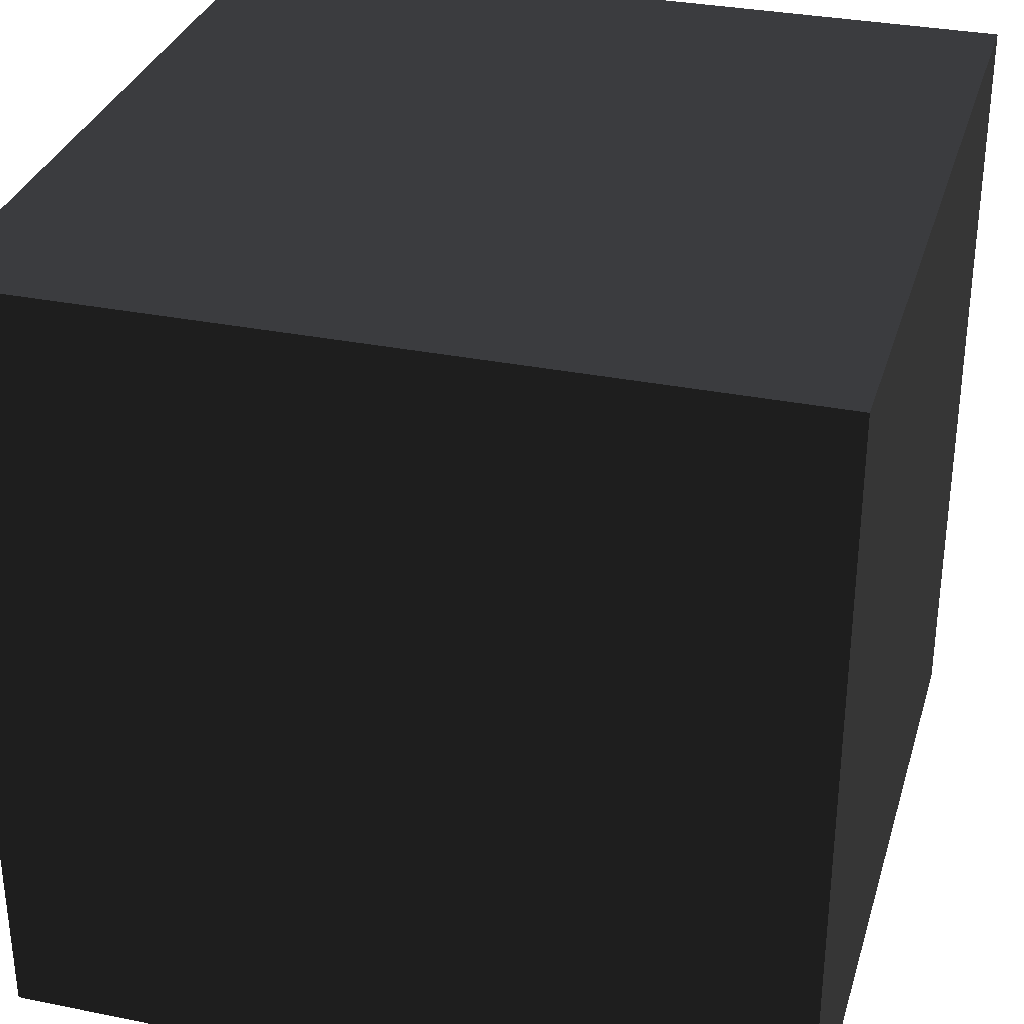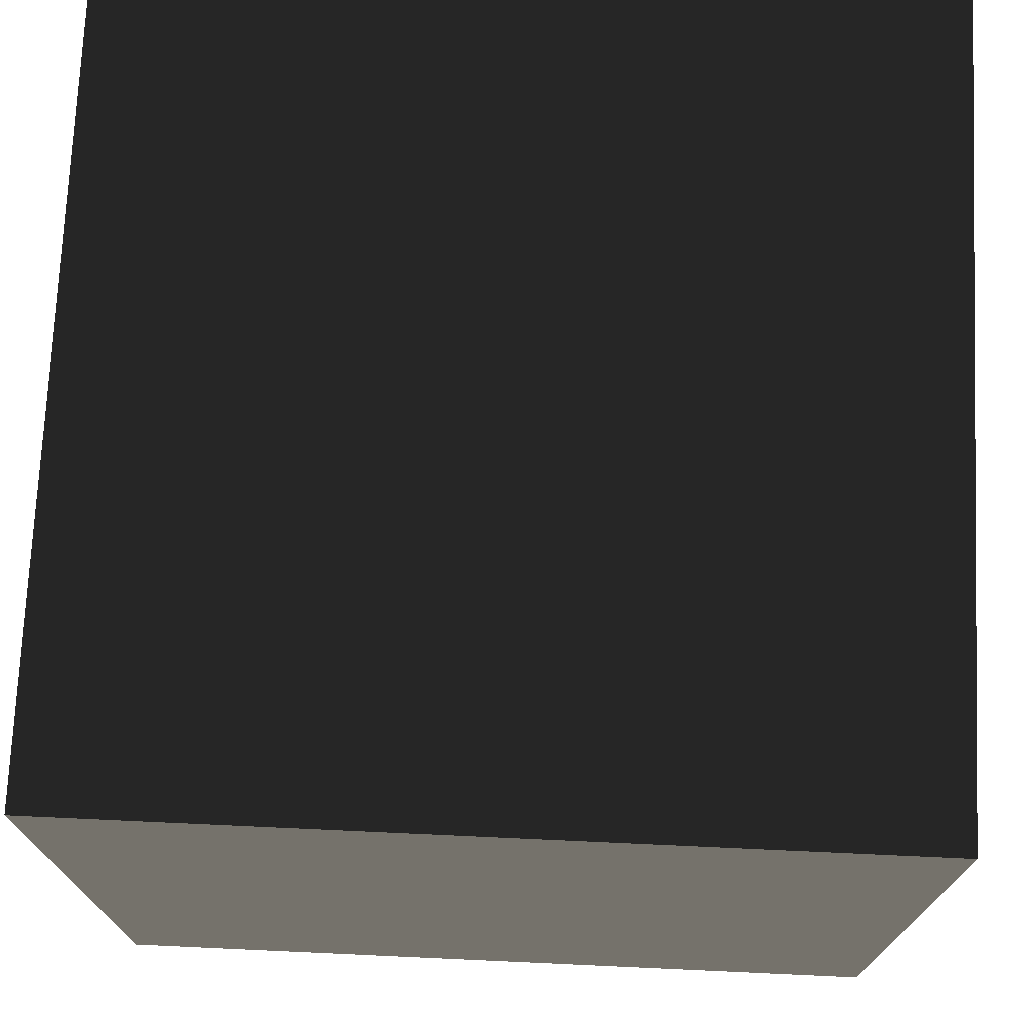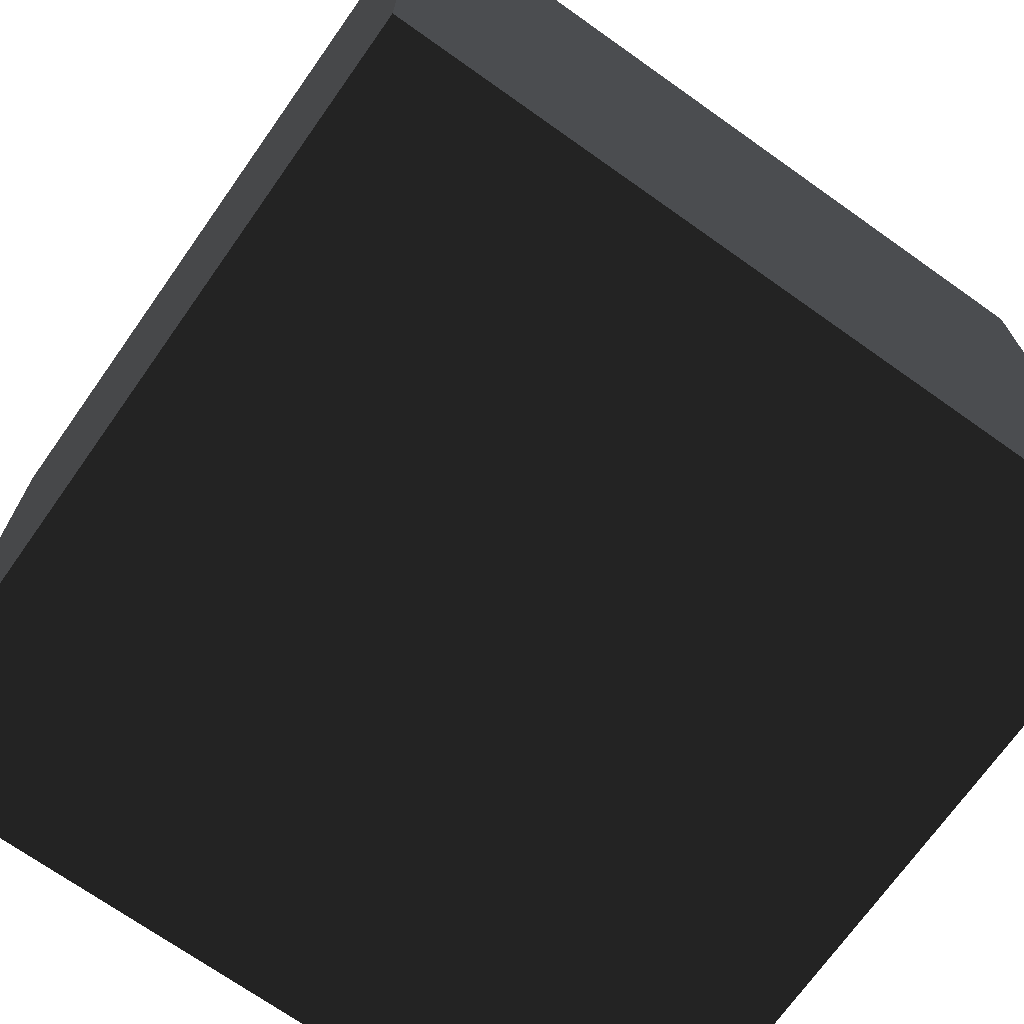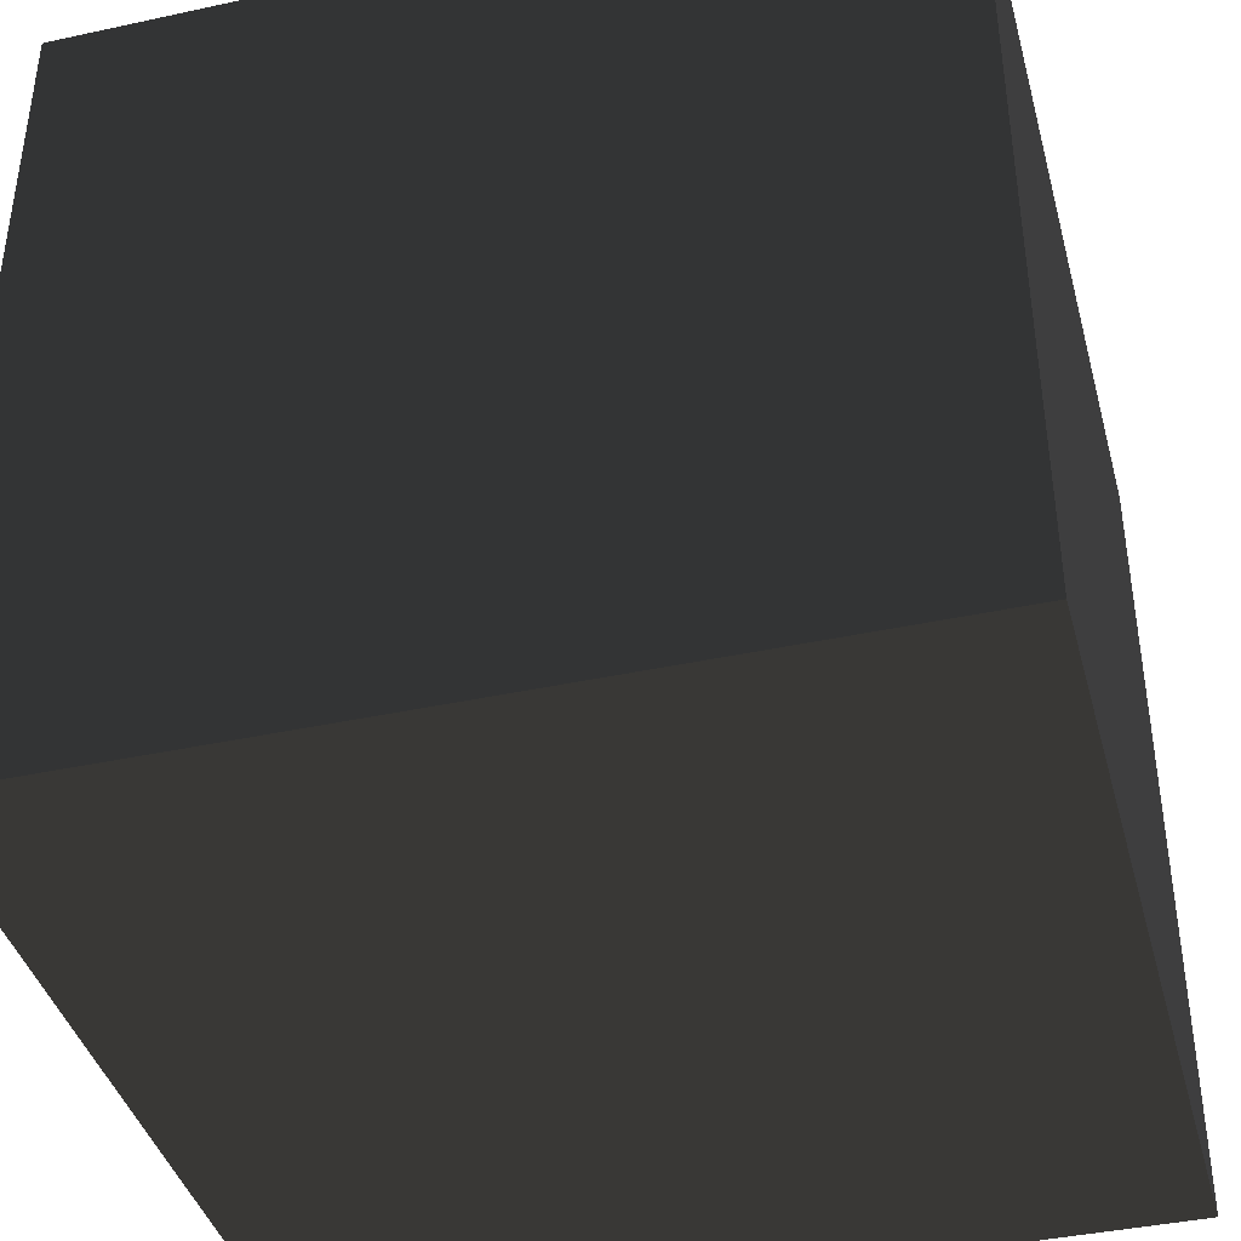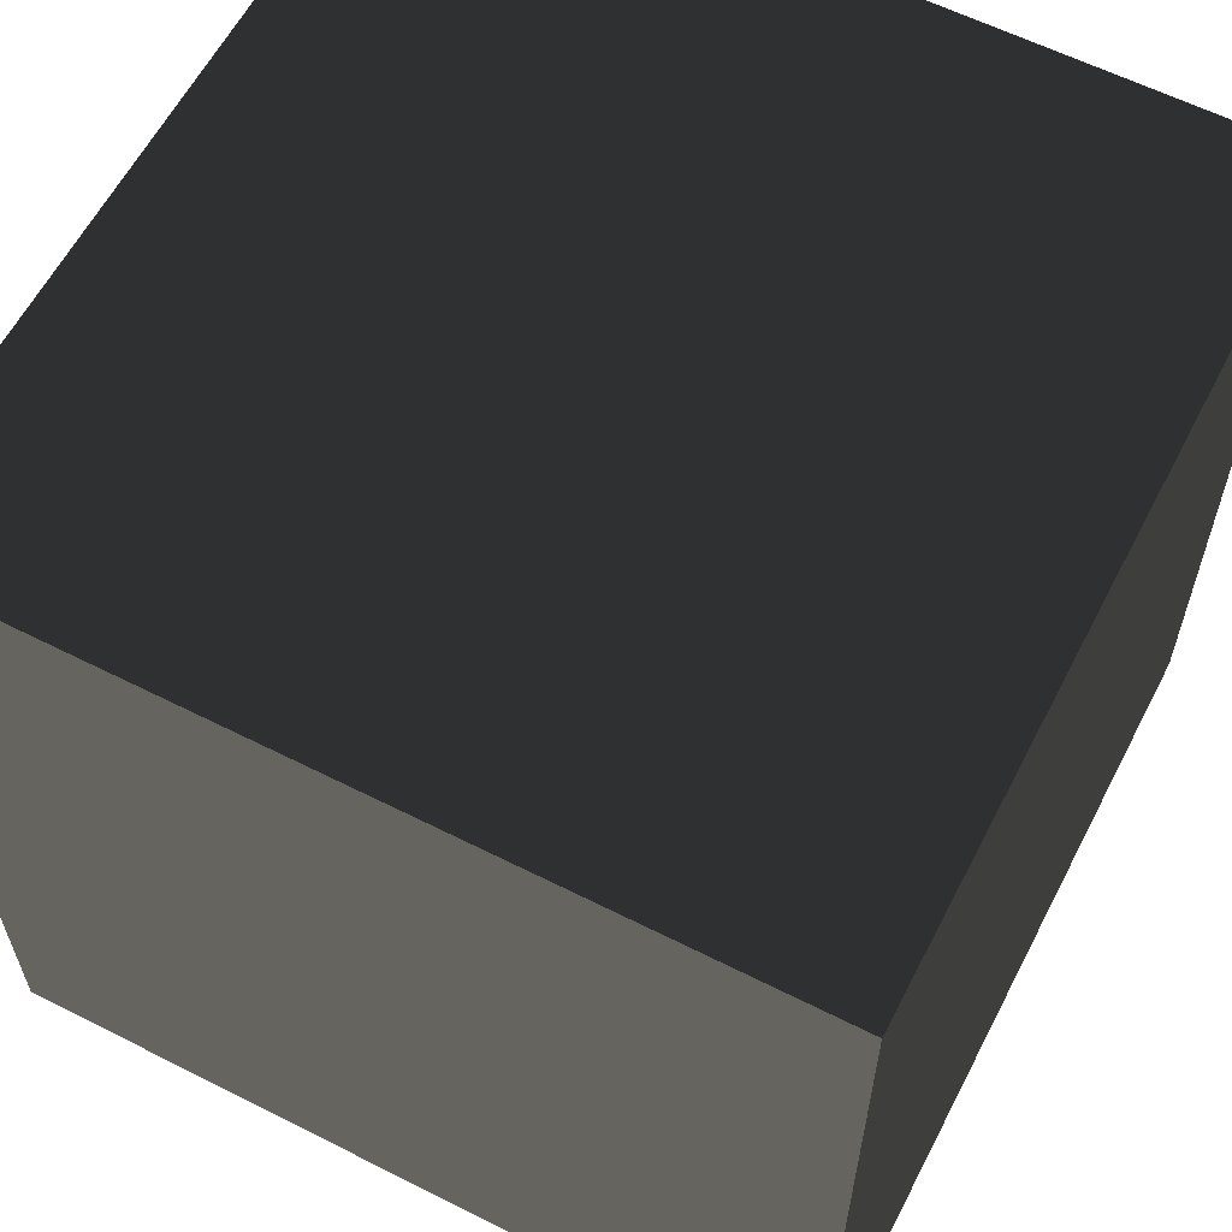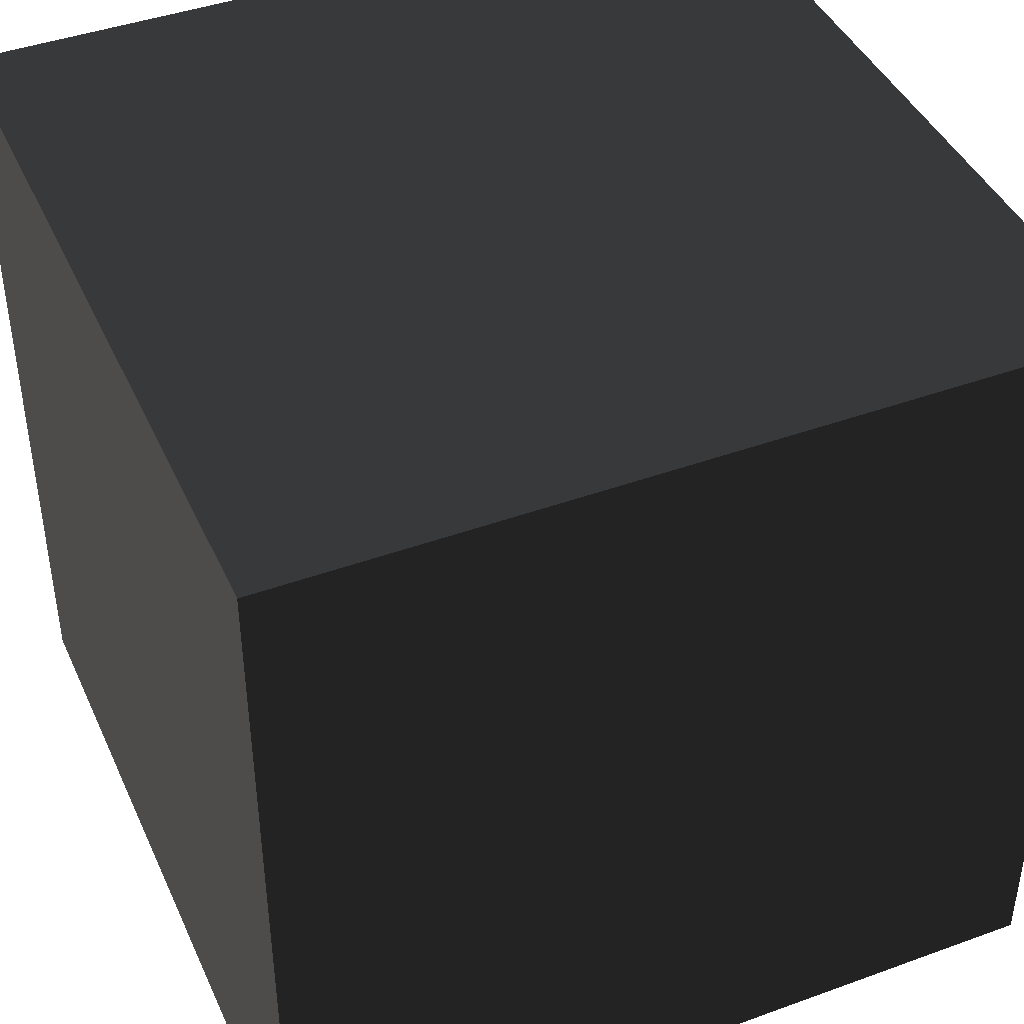
<metadata>
{"format":"obj","ext":"obj","renderer":"f3d","projection":"perspective","resolution":1024,"background":"white","views":[{"elev":32.1,"azim":105.8,"up":"+Y"},{"elev":73.2,"azim":2.6,"up":"+Z"},{"elev":-71.1,"azim":-35.3,"up":"+Y"},{"elev":-40.5,"azim":104.9,"up":"+Z"},{"elev":60.6,"azim":27.3,"up":"+Y"},{"elev":43.0,"azim":66.7,"up":"+Z"}]}
</metadata>
<code>
v -0.5 -0.5 -0.5
v  0.5 -0.5 -0.5
v  0.5  0.5 -0.5
v -0.5  0.5 -0.5
v -0.5 -0.5  0.5
v  0.5 -0.5  0.5
v  0.5  0.5  0.5
v -0.5  0.5  0.5
f 1 2 3
f 1 3 4
f 5 7 6
f 5 8 7
f 1 4 8
f 1 8 5
f 2 6 7
f 2 7 3
f 1 5 6
f 1 6 2
f 4 3 7
f 4 7 8

</code>
